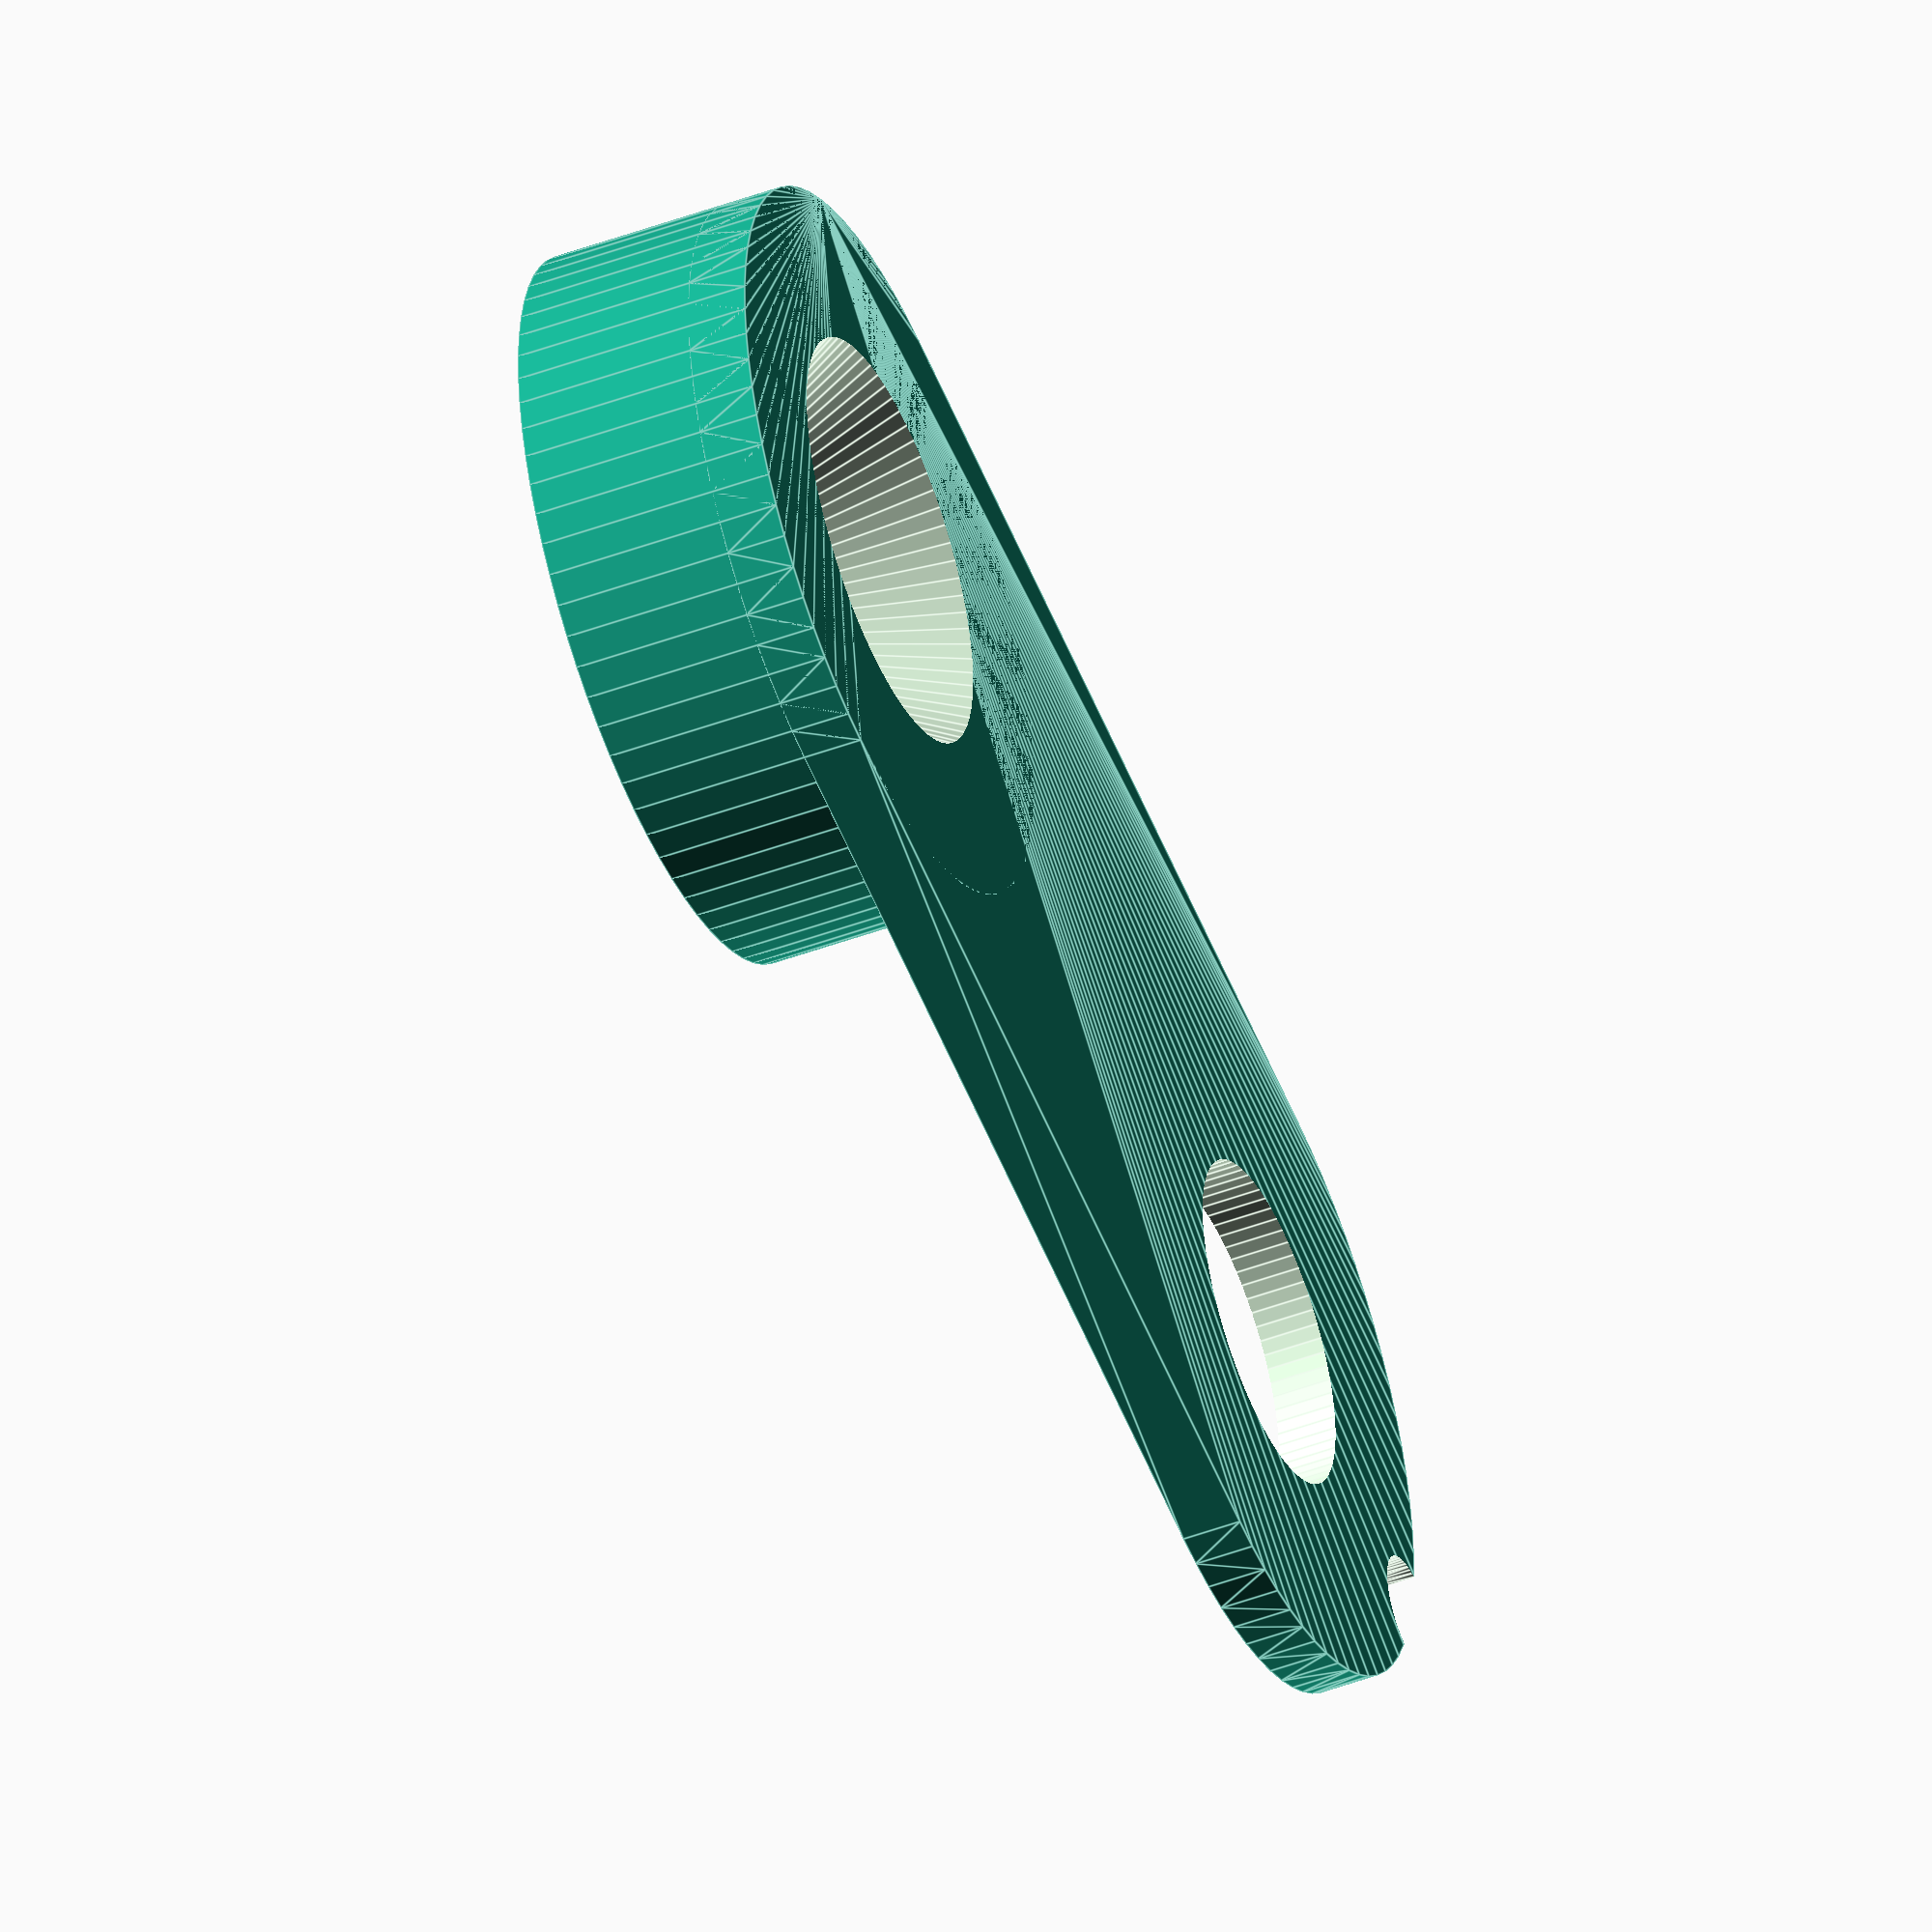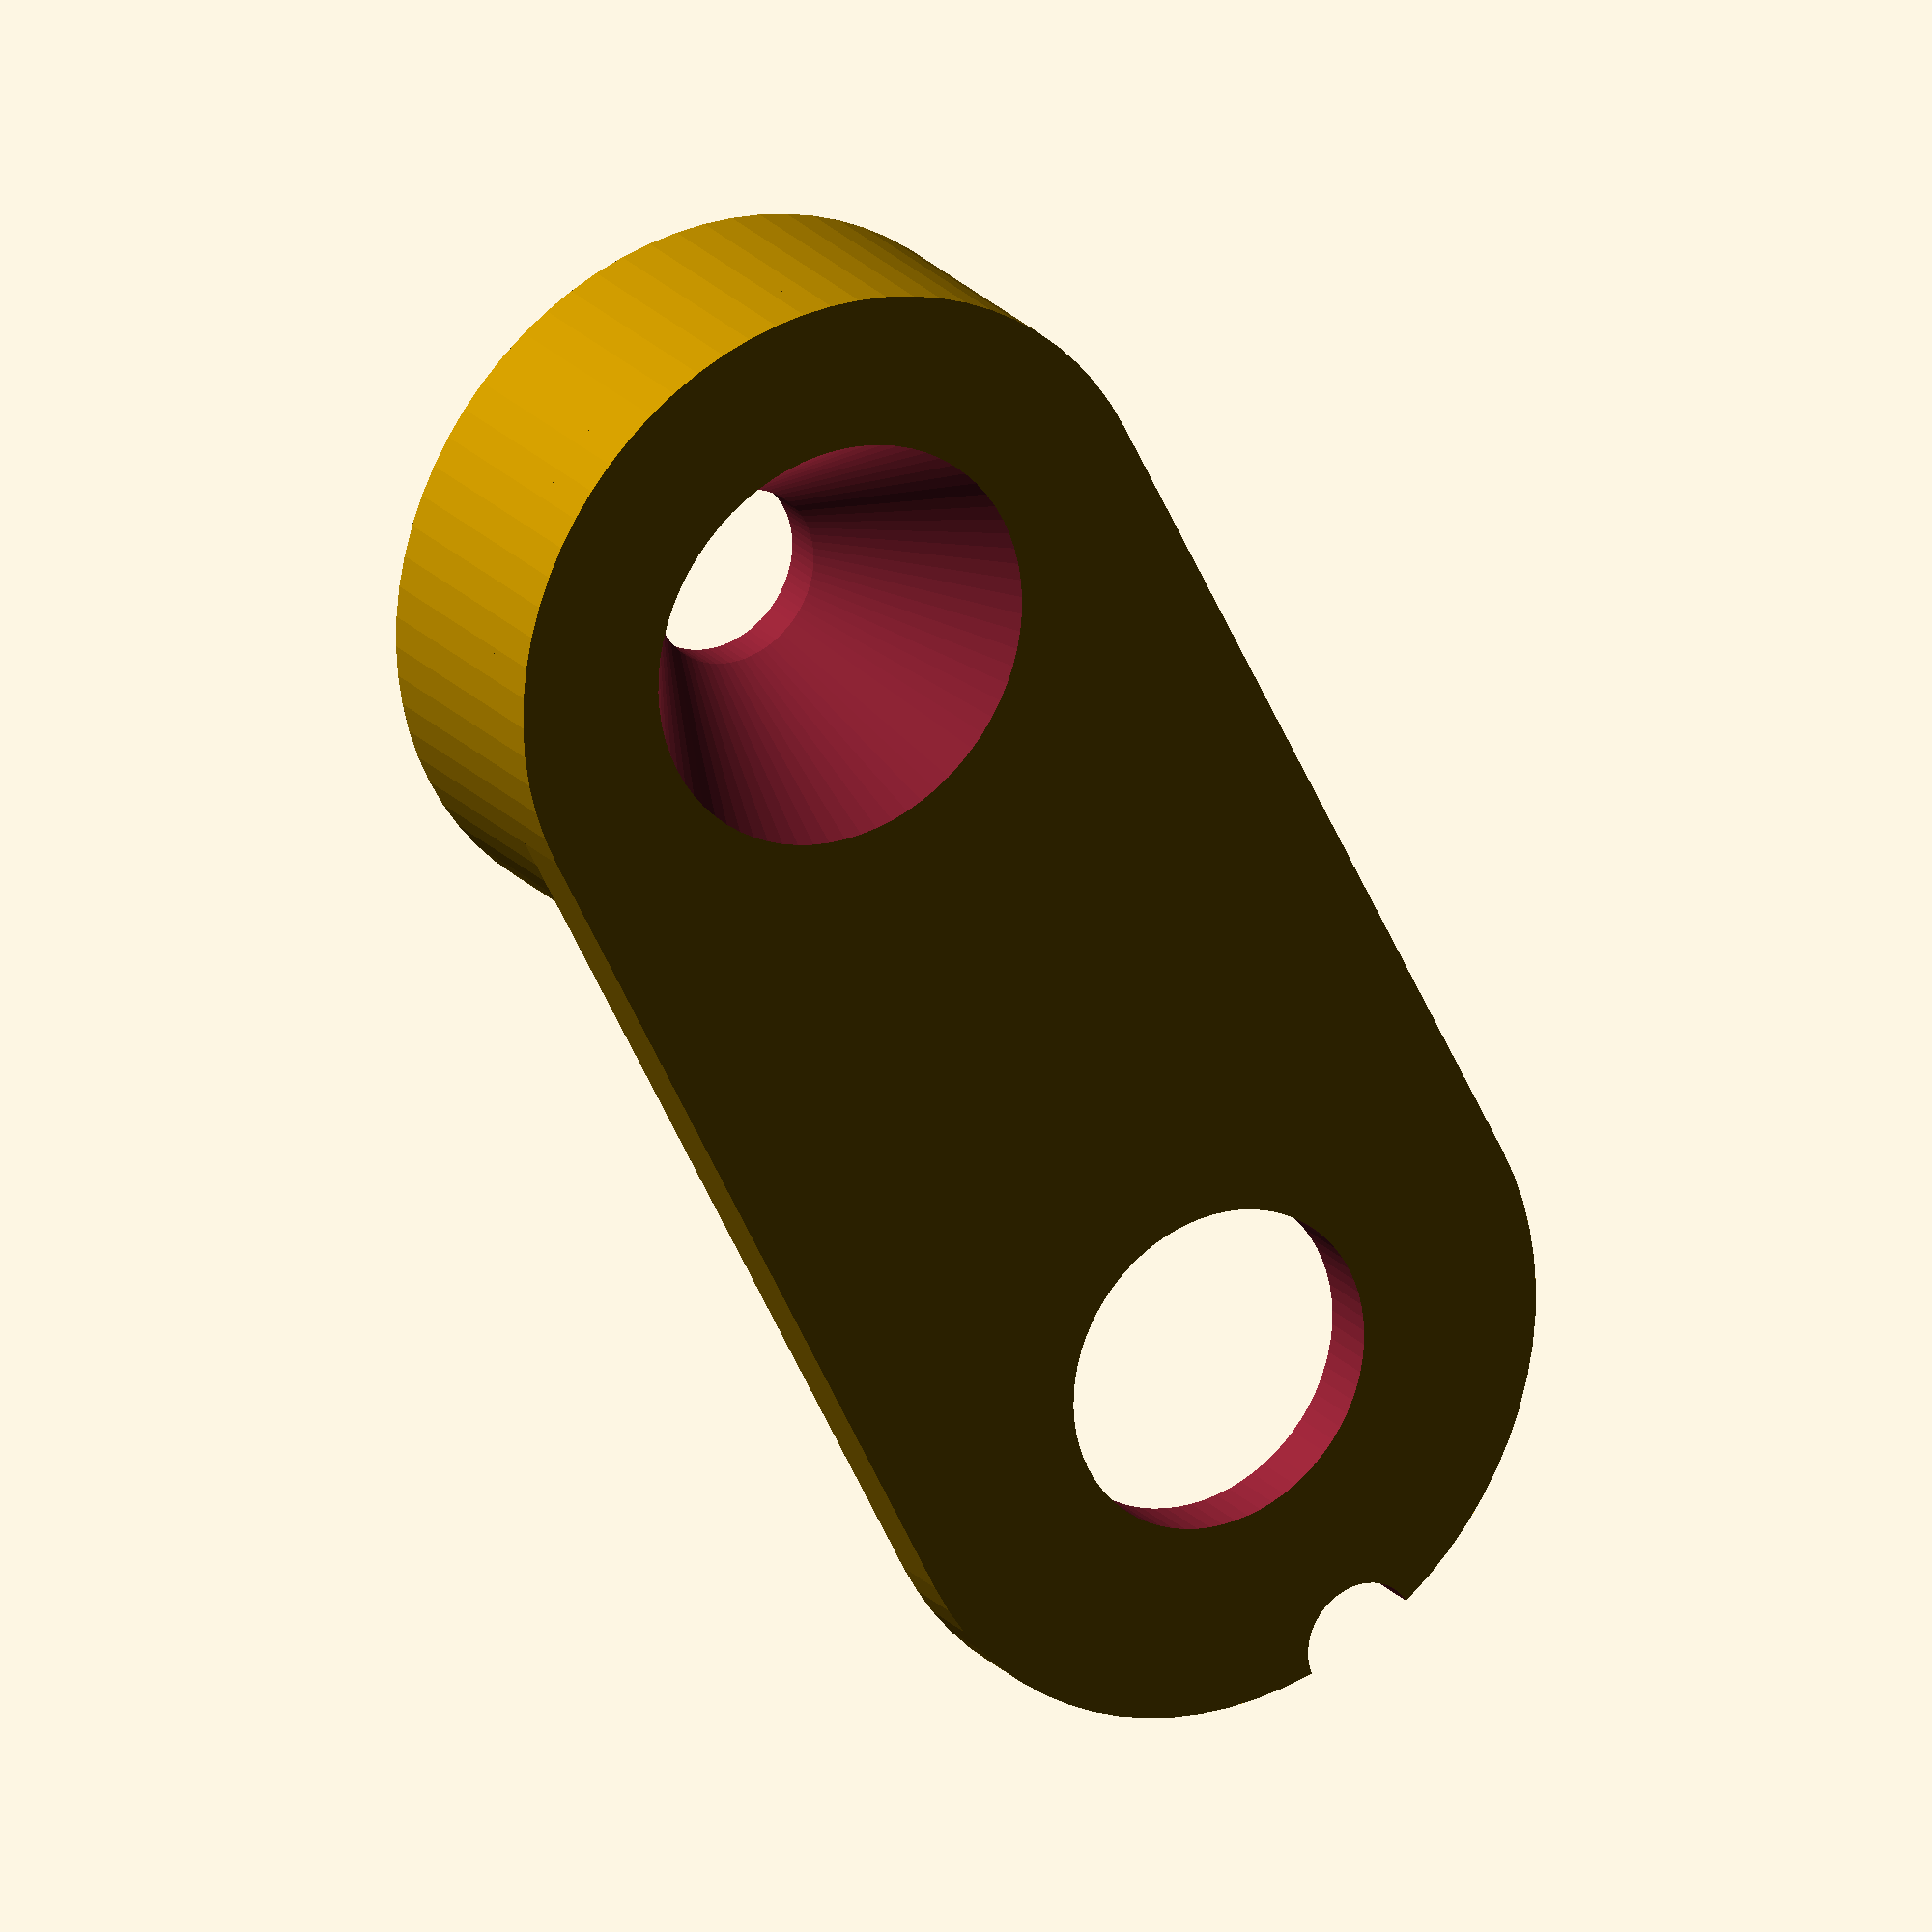
<openscad>
// Wall clip for Home Assistant Yellow
//
// Copyright (C) 2023 Michiel Fokke <michiel@fokke.org>
//
// This program is free software: you can redistribute it and/or modify
// it under the terms of the GNU General Public License as published by
// the Free Software Foundation, either version 3 of the License, or
// (at your option) any later version.

// This program is distributed in the hope that it will be useful,
// but WITHOUT ANY WARRANTY; without even the implied warranty of
// MERCHANTABILITY or FITNESS FOR A PARTICULAR PURPOSE.  See the
// GNU General Public License for more details.

// You should have received a copy of the GNU General Public License
// along with this program.  If not, see <http://www.gnu.org/licenses/>.

$fn = 72;
TOL = .1;

BASE_X = 28;
BASE_Z = 1;
BASE_D = 12;

CASE_SCREW_Z = 3;

WALL_SCREW_INNER_D = 3;
WALL_SCREW_OUTER_D = 7;
WALL_SCREW_CONE_Z = 6;

NOTCH_X = 5;
NOTCH_D = 2;
NOTCH_R_SCREW = 5;
SCREW_D = 5.5;

module base(x, d, h) {
    hull() {
        cylinder(d=d, h=h);
        translate([x - d, 0, 0])
        cylinder(d=d, h=h);        
    }
}

module wall_clip_base() {
    base(BASE_X, BASE_D, BASE_Z);
}

module screw_hole() {
    translate([BASE_X - BASE_D, 0, 0])
        cylinder(d=SCREW_D, h=BASE_Z + 2*TOL);
}

module wall_screw_hole() {
    cylinder(d=WALL_SCREW_INNER_D, h= BASE_Z + CASE_SCREW_Z + 2*TOL);
            cylinder(d2=0, d1=WALL_SCREW_OUTER_D, h=WALL_SCREW_CONE_Z);
}

module screw_base() {
    cylinder(d=BASE_D, h=BASE_Z + CASE_SCREW_Z);
}

module notch_hole() {
    base(NOTCH_X, NOTCH_D, BASE_Z + 2*TOL);
}

module wall_clip() {
    difference() {
        union() {
            screw_base();
            wall_clip_base();
        }
        translate([0, 0, -TOL]) {
            screw_hole();
            wall_screw_hole();
            translate([BASE_X - (BASE_D - NOTCH_D)/2 - (BASE_D/2 - NOTCH_R_SCREW), 0, 0])
                notch_hole();
        }
    }
}

wall_clip();
</openscad>
<views>
elev=226.5 azim=348.4 roll=66.9 proj=o view=edges
elev=337.1 azim=116.6 roll=149.0 proj=o view=solid
</views>
